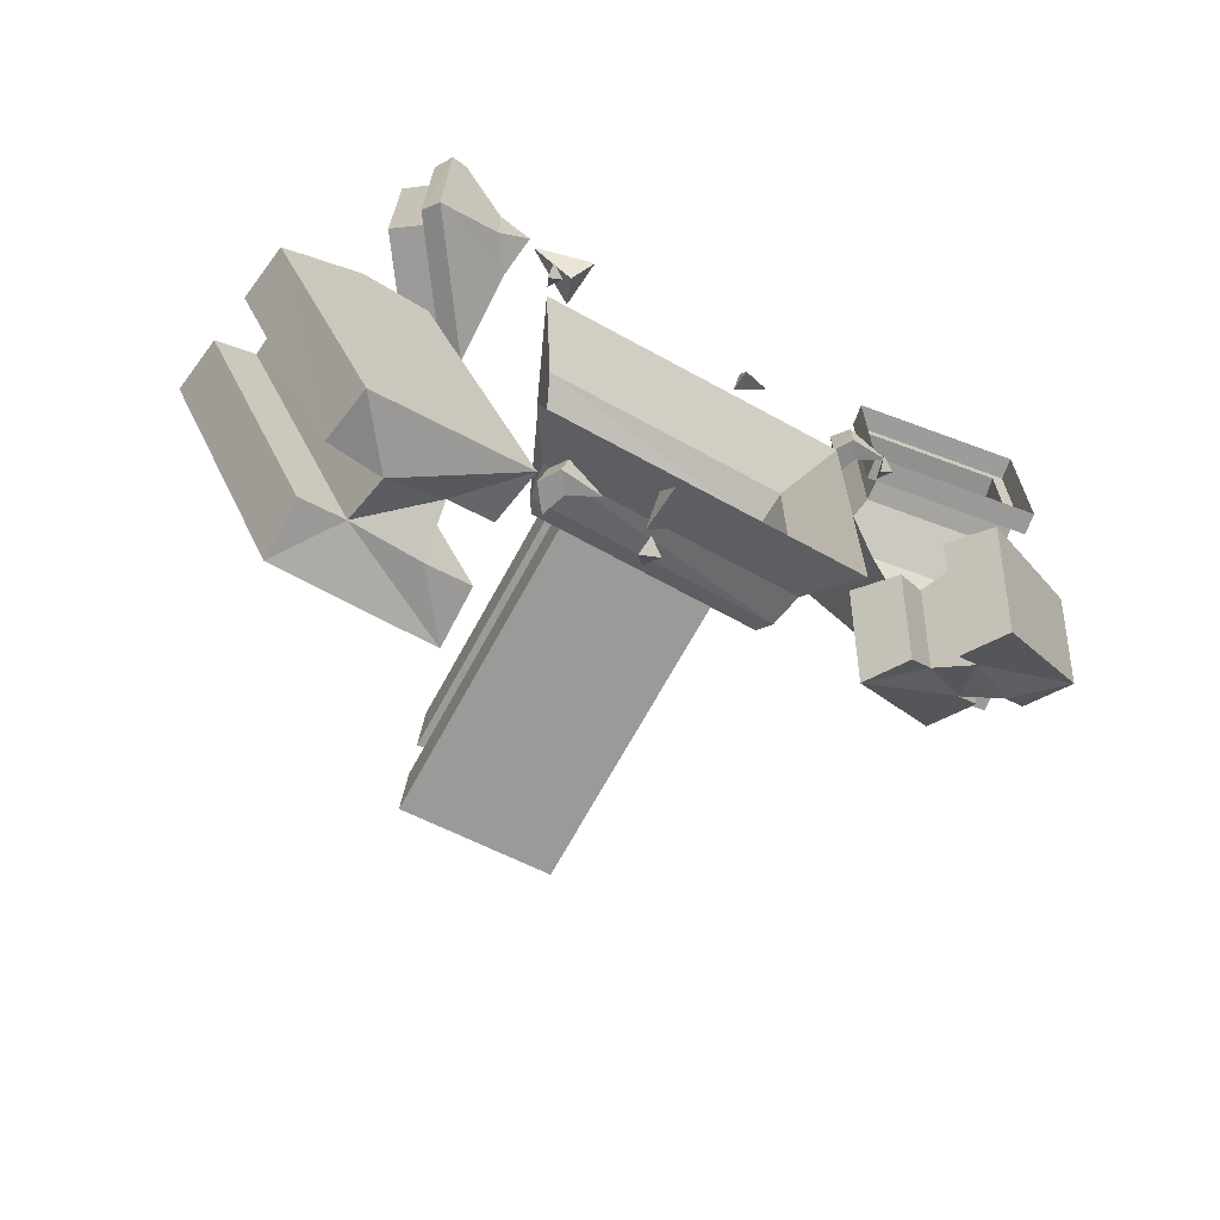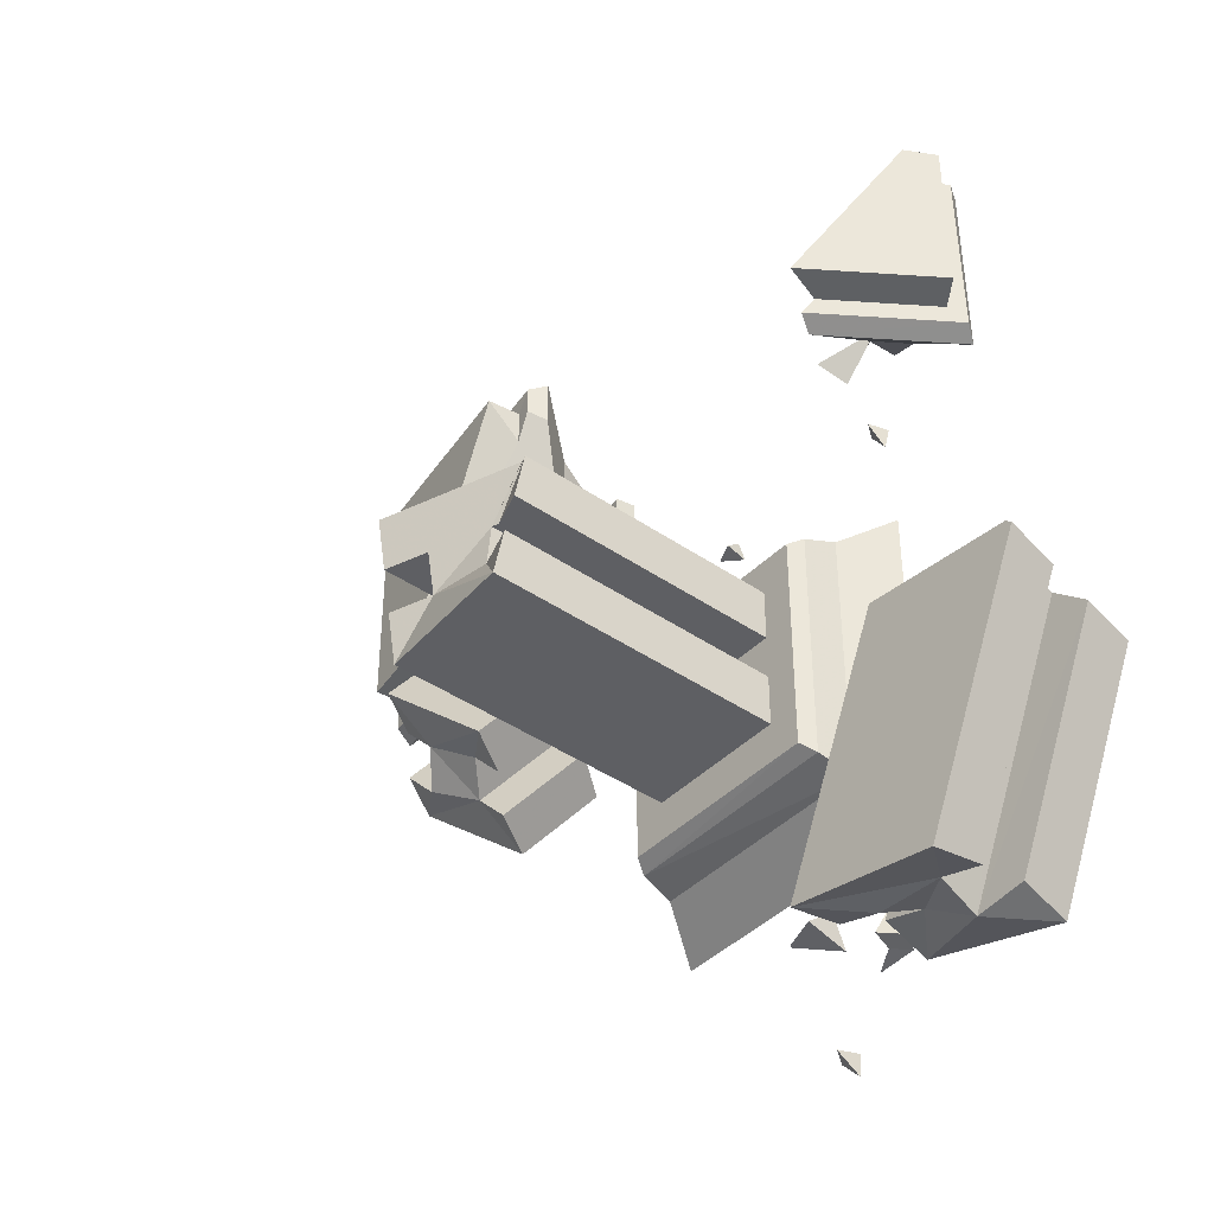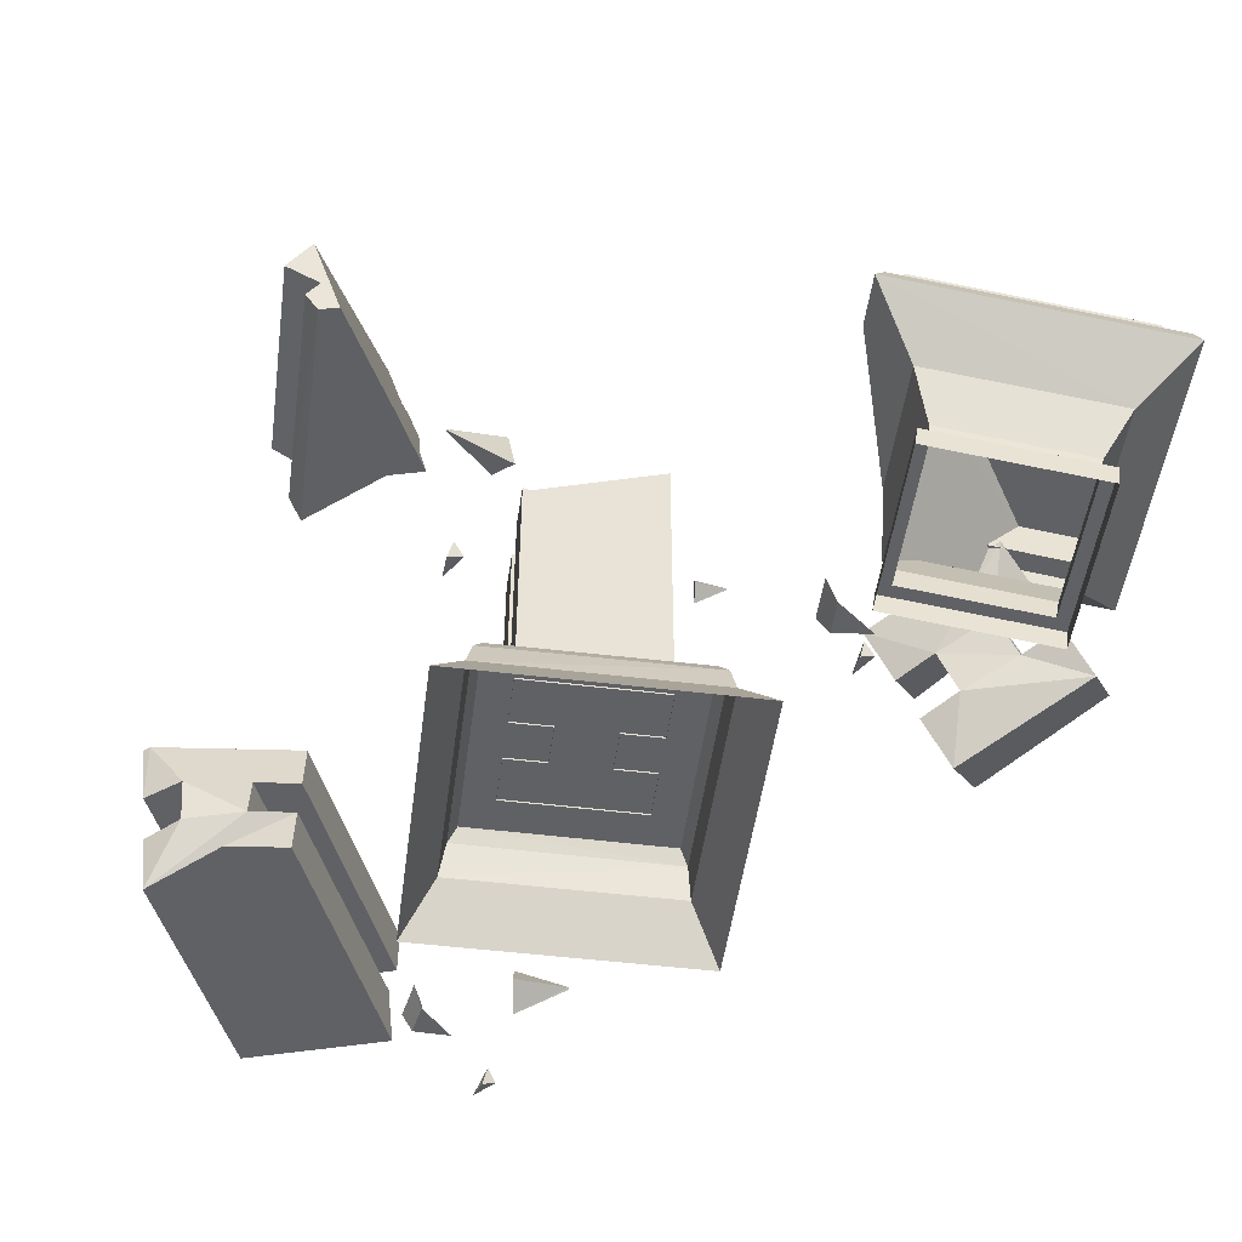
<metadata>
{"format":"obj","ext":"obj","renderer":"f3d","projection":"perspective","resolution":1024,"background":"white","views":[{"elev":-69.4,"azim":151.3,"up":"+Y"},{"elev":-41.5,"azim":50.2,"up":"+Y"},{"elev":-49.4,"azim":172.4,"up":"+Z"}]}
</metadata>
<code>
g juqing_fuben_292_langzhu_01_a
v -74.42 38.6 41.36
v -67.23 38.61 34.3
v -39.85 82.13 38.31
v -41.03 91.05 46.25
v -67.43 32.23 29.98
v -33.47 86.21 34.95
v -51.25 43 21.76
v -43.61 45.98 16.38
v -41.83 57.98 23.13
v -70.14 34.08 33.95
v -35.96 88.42 38.95
v 50.65 79.86 2.386
v 43.85 67.83 1.043
v 45.25 64.92 10.3
v 45.41 54.27 28.52
v 47.74 56.15 32.71
v 49.35 60.67 30.23
v 52.44 60.74 39.82
v 67.15 101.5 18.25
v 63.97 101.2 8.787
v 62.29 101 3.774
v 61.23 100.9 0.6133
v 62.29 101 3.774
v 67.4 100.4 4.006
v 64.9 100.4 0.04004
v 61.23 100.9 0.6133
v 63.97 101.2 8.787
v 67.15 101.5 18.25
v 71.62 100.5 11.85
v 65.04 100.9 7.255
v 40.88 75.23 3.746
v 28.49 72.33 0.02679
v 29.76 70.13 10.52
v 41.04 75.09 4.389
v 41.2 74.92 4.055
v 32.15 66.22 4.112
v 29.76 70.13 10.52
v -33.71 48.24 0.3595
v -42.08 41.01 0.9681
v -36.28 41.12 4.128
v -34.6 41.28 9.142
v -31.25 50.48 4.362
v -33.68 40.55 0.3948
v -31.17 40.55 4.361
v -34.6 41.28 9.142
v -36.28 41.12 4.128
v -42.08 41.01 0.9681
v -10.45 -31.55 88.52
v -1.019 -19.64 87.04
v -10.49 -19.65 90.55
v 12.33 -9.492 83.81
v 13.81 -9.491 83.27
v 21.77 2.423 83.52
v -10.52 2.355 94.28
v -10.51 -9.551 92.26
v -1.041 -9.542 88.76
v 20.06 2.419 82.96
v 12.36 -19.59 84.78
v 21.84 -31.47 90.21
v 21.82 -19.57 87.86
v 21.8 -9.478 85.87
v -39.74 30.36 1.11
v -40.09 36.52 -0.6912
v -41.24 36.1 4.392
v -39.82 30.3 1.422
v -39.91 30.24 1.26
v -43.31 35.29 1.288
v -41.24 36.1 4.392
v -76.5 35.65 25.84
v -69.91 39.32 35.05
v -69.53 29.81 23.2
v -76.11 17.62 32.8
v -76.58 26.94 44.8
v -82.49 24.55 34.58
v -62.76 23.11 7.946
v -55.8 17.27 5.305
v -62.39 13.6 -3.9
v -87.65 30.72 7.347
v -74.1 28.57 13.91
v -58.69 23.42 17.96
v -81.07 34.41 16.56
v -45.15 21.27 24.53
v -51.73 17.58 15.32
v -83.06 11.98 26.97
v -89.43 18.92 28.75
v -95.32 16.51 18.53
v -71.65 -3.554 9.604
v -72.12 5.774 21.6
v -65.63 10.58 28.08
v -59.25 3.64 26.31
v -53.36 6.044 36.52
v -65.75 -1.161 19.82
v 32.48 -73.28 0.3595
v 25.49 -81.84 0.9681
v 31.18 -80.74 4.128
v 32.81 -80.28 9.142
v 34.51 -70.65 4.362
v 33.84 -80.84 0.3948
v 36.31 -80.41 4.361
v 32.81 -80.28 9.142
v 31.18 -80.74 4.128
v 25.49 -81.84 0.9681
v 18.92 -100.6 1.11
v 17.51 -94.63 -0.6912
v 16.45 -95.24 4.392
v 18.85 -100.7 1.422
v 18.77 -100.8 1.26
v 14.55 -96.4 1.288
v 16.45 -95.24 4.392
v 38.87 44.18 1.11
v 38.52 50.34 -0.6912
v 37.37 49.91 4.392
v 38.79 44.12 1.422
v 38.69 44.05 1.26
v 35.3 49.1 1.288
v 37.37 49.91 4.392
v -13.11 47.74 1.11
v -7.441 45.31 -0.6912
v -7.309 46.54 4.392
v -13.13 47.84 1.422
v -13.15 47.95 1.26
v -7.116 48.75 1.288
v -7.309 46.54 4.392
v 2.601 -63.94 0.7483
v 13.54 -69.06 -2.779
v 13.88 -66.68 7.174
v 2.57 -63.74 1.358
v 2.548 -63.52 1.042
v 14.4 -62.36 1.096
v 13.88 -66.68 7.174
v 39.45 -83.08 13.23
v 37.79 -85.49 1.315
v 48.72 -85.45 12.74
v 61.99 -30.99 12.36
v 75.7 -29.8 -0.2483
v 62.2 -29.07 0.439
v 61.74 -90.25 22.19
v 37.89 -89.43 35.25
v 47.26 -90.11 22.84
v 71.02 -92.62 21.69
v 70.91 -94.32 33.61
v 37.98 -87.73 23.34
v 60.06 -92.92 12.08
v 69.43 -93.59 -0.3288
v 71.11 -91.18 11.59
v 95.49 -37.52 32.66
v 94.15 -36.33 32.73
v 61.63 -34.56 34.39
v 62.2 -29.07 0.439
v 75.7 -29.8 -0.2483
v 91.13 -43.45 -1.1
v 71.89 -33.18 21.95
v 61.82 -32.63 22.47
v 61.63 -34.56 34.39
v 94.15 -36.33 32.73
v 72.06 -31.54 11.84
v 95.49 -37.52 32.66
v 93.97 -39.61 20.8
v 86.11 -33.95 21.24
v 85.22 -34.78 11.17
v 92.67 -41.37 10.75
v 91.13 -43.45 -1.1
f 1 2 3
f 3 4 1
f 5 6 3
f 3 2 5
f 7 8 9
f 5 7 9
f 9 6 5
f 2 10 5
f 6 11 3
f 12 13 14
f 15 16 17
f 17 18 19
f 19 20 17
f 12 14 15
f 12 15 21
f 22 12 21
f 21 15 17
f 17 20 21
f 23 24 25
f 25 26 23
f 27 28 29
f 29 30 27
f 23 30 24
f 23 27 30
f 31 32 33
f 31 33 34
f 35 31 34
f 36 37 32
f 38 39 40
f 38 40 41
f 41 42 38
f 43 44 45
f 43 45 46
f 43 46 47
f 48 49 50
f 51 52 53
f 54 55 56
f 56 57 54
f 51 56 49
f 58 51 49
f 59 60 58
f 59 58 49
f 49 48 59
f 51 57 56
f 51 53 57
f 52 61 53
f 62 63 64
f 62 64 65
f 66 62 65
f 67 68 63
f 69 70 71
f 72 73 74
f 75 76 77
f 75 78 79
f 80 75 79
f 80 79 71
f 70 80 71
f 75 77 78
f 78 81 79
f 70 82 80
f 82 83 80
f 84 85 86
f 86 87 88
f 84 86 88
f 72 84 88
f 72 88 89
f 89 90 91
f 72 89 91
f 72 91 73
f 87 92 88
f 93 94 95
f 93 95 96
f 96 97 93
f 98 99 100
f 98 100 101
f 98 101 102
f 103 104 105
f 103 105 106
f 107 103 106
f 108 109 104
f 110 111 112
f 110 112 113
f 114 110 113
f 115 116 111
f 117 118 119
f 117 119 120
f 121 117 120
f 122 123 118
f 124 125 126
f 124 126 127
f 128 124 127
f 129 130 125
f 131 132 133
f 134 135 136
f 137 138 139
f 137 140 141
f 137 141 138
f 138 142 139
f 143 137 133
f 132 143 133
f 132 144 143
f 144 145 143
f 137 139 133
f 146 147 148
f 149 150 151
f 152 153 154
f 152 154 155
f 156 152 155
f 155 157 158
f 155 158 159
f 156 155 159
f 156 159 160
f 160 161 162
f 156 160 162
f 134 156 162
f 134 162 135
g juqing_fuben_292_langzhu_01_a
v -10.45 -31.62 21.82
v -10.45 -31.55 88.52
v -10.49 -19.65 90.55
v -10.48 -19.71 21.82
v -10.51 -9.618 21.82
v -10.51 -9.551 92.26
v -10.52 2.355 94.28
v -10.52 2.286 21.82
v -1.019 -19.7 21.82
v -1.019 -19.64 87.04
v -1.041 -9.542 88.76
v -1.04 -9.606 21.82
v 21.77 2.365 21.82
v 21.77 2.423 83.52
v 21.8 -9.478 85.87
v 21.8 -9.539 21.82
v -10.52 2.355 94.28
v 20.06 2.419 82.96
v 21.77 2.365 21.82
v -10.52 2.286 21.82
v 21.82 -19.64 21.82
v 21.82 -19.57 87.86
v 21.84 -31.47 90.21
v 21.84 -31.54 21.82
v 12.36 -19.59 84.78
v 12.36 -19.65 21.82
v 12.34 -9.551 21.82
v 12.33 -9.492 83.81
v -76.16 47.8 7.522
v -76.25 81.64 7.512
v -75.16 81.28 2.405
v -75.08 48.16 2.416
v -76.25 81.64 7.512
v -44.85 81.68 12.1
v -44.43 81.33 6.899
v -75.16 81.28 2.405
v -82.15 42.96 17.24
v -82.26 86.46 17.22
v -82.26 86.46 17.22
v -41.9 86.52 23.13
v -88.31 90.81 31.22
v -92.81 95.12 30.64
v -92.31 33.9 30.71
v -88.18 38.44 31.24
v -39.87 90.88 38.31
v -36.01 95.59 38.95
v -89.45 90.65 39.17
v -88.31 90.81 31.22
v -88.18 38.44 31.24
v -89.34 38.48 39.18
v -39.87 90.88 38.31
v -88.31 90.81 31.22
v -89.45 90.65 39.17
v -41.03 91.05 46.25
v -77.1 45.2 -2.815
v -77.77 45.25 2.053
v -77.87 84.18 2.042
v -77.2 84.23 -2.827
v -77.2 84.23 -2.827
v -77.87 84.18 2.042
v -41.75 84.23 7.323
v -40.99 84.28 2.468
v -75.16 81.28 2.405
v -77.87 84.18 2.042
v -77.77 45.25 2.053
v -75.08 48.16 2.416
v -44.43 81.33 6.899
v -41.75 84.23 7.323
v -93.75 96.97 26.14
v -93.59 32.02 26.16
v -92.31 33.9 30.71
v -92.81 95.12 30.64
v -33.49 97.47 34.95
v -93.75 96.97 26.14
v -92.81 95.12 30.64
v -36.01 95.59 38.95
v -44.85 81.68 12.1
v -44.77 47.84 12.11
v -44.34 48.2 6.91
v -44.43 81.33 6.899
v -44.77 47.84 12.11
v -76.16 47.8 7.522
v -75.08 48.16 2.416
v -44.34 48.2 6.91
v -74.42 38.6 41.36
v -41.03 91.05 46.25
v -89.45 90.65 39.17
v -89.34 38.48 39.18
v -41.9 86.52 23.13
v -41.83 57.98 23.13
v -43.61 45.98 16.38
v -43.61 45.98 16.38
v -51.25 43 21.76
v -82.15 42.96 17.24
v -35.96 88.42 38.95
v -39.85 82.13 38.31
v -39.87 90.88 38.31
v -41.03 91.05 46.25
v -39.85 82.13 38.31
v -40.99 84.28 2.468
v -41.75 84.23 7.323
v -41.65 45.3 7.335
v -40.89 45.25 2.479
v -40.89 45.25 2.479
v -41.65 45.3 7.335
v -77.77 45.25 2.053
v -77.1 45.2 -2.815
v -44.34 48.2 6.91
v -41.65 45.3 7.335
v -33.49 97.47 34.95
v -36.01 95.59 38.95
v -35.96 88.42 38.95
v -33.47 86.21 34.95
v -93.59 32.02 26.16
v -93.75 96.97 26.14
v -93.75 96.97 26.14
v -33.49 97.47 34.95
v -67.43 32.23 29.98
v -93.59 32.02 26.16
v -27.77 -53.19 -0.09466
v 39.4 -53.05 -0.0945
v 32.3 -45.02 11.46
v -20.7 -45.13 11.46
v -19.83 -42.82 19
v 30.94 -42.43 19
v 29 -40.56 22.21
v -18.01 -40.82 22.21
v -19.9 12.75 19
v -19.83 -42.82 19
v -18.01 -40.82 22.21
v -18.08 10.76 22.21
v -20.78 15.06 11.46
v -20.7 -45.13 11.46
v -27.87 23.09 -0.08902
v -27.77 -53.19 -0.09466
v 39.3 23.23 -0.08886
v -27.87 23.09 -0.08902
v -20.78 15.06 11.46
v 32.22 15.17 11.46
v 29 -40.56 22.21
v 30.94 -42.43 19
v 30.87 12.57 19
v 28.93 10.69 22.21
v 28.93 10.69 22.21
v 30.87 12.57 19
v -19.9 12.75 19
v -18.08 10.76 22.21
v 32.3 -45.02 11.46
v 32.22 15.17 11.46
v 39.4 -53.05 -0.0945
v 39.3 23.23 -0.08886
v 29 -40.56 22.21
v 28.93 10.69 22.21
v -18.08 10.76 22.21
v -18.01 -40.82 22.21
v -1.019 -19.7 21.82
v -10.48 -19.71 21.82
v -10.49 -19.65 90.55
v -1.019 -19.64 87.04
v 12.36 -19.65 21.82
v 12.36 -19.59 84.78
v 21.82 -19.57 87.86
v 21.82 -19.64 21.82
v 12.33 -9.492 83.81
v 12.34 -9.551 21.82
v 13.81 -9.491 83.27
v -1.04 -9.606 21.82
v -1.041 -9.542 88.76
v -10.51 -9.551 92.26
v -10.51 -9.618 21.82
v -10.45 -31.62 21.82
v 21.84 -31.54 21.82
v 21.84 -31.47 90.21
v -10.45 -31.55 88.52
v 21.8 -9.539 21.82
v 21.8 -9.478 85.87
v -70.14 34.08 33.95
v -67.23 38.61 34.3
v -88.18 38.44 31.24
v -67.23 38.61 34.3
v -74.42 38.6 41.36
v -89.34 38.48 39.18
v -93.59 32.02 26.16
v -67.43 32.23 29.98
v -70.14 34.08 33.95
v -92.31 33.9 30.71
v -33.47 86.21 34.95
v -33.49 97.47 34.95
v 65.24 60.8 7.437
v 49.35 60.67 30.23
v 47.74 56.15 32.71
v 67.76 56.3 4.003
v 71.82 60.89 12.03
v 52.44 60.74 39.82
v 49.35 60.67 30.23
v 65.24 60.8 7.437
v 67.76 56.3 4.003
v 47.74 56.15 32.71
v 45.41 54.27 28.52
v 65.12 54.42 0.2513
v 50.65 79.86 2.386
v 61.23 100.9 0.6133
v 64.9 100.4 0.04004
v 65.12 54.42 0.2513
v 50.72 64.9 2.454
v 71.82 60.89 12.03
v 71.62 100.5 11.85
v 67.15 101.5 18.25
v 52.44 60.74 39.82
v 43.85 67.83 1.043
v 43.85 67.83 1.043
v 50.72 64.9 2.454
v 45.25 64.92 10.3
v 65.12 54.42 0.2513
v 45.41 54.27 28.52
v 65.04 100.9 7.255
v 67.4 100.4 4.006
v 71.62 100.5 11.85
v 71.82 60.89 12.03
v 65.24 60.8 7.437
v 65.04 100.9 7.255
v 67.76 56.3 4.003
v 65.12 54.42 0.2513
v 64.9 100.4 0.04004
v 67.4 100.4 4.006
v 41.2 74.92 4.055
v 32.15 66.22 4.112
v 28.49 72.33 0.02679
v 40.88 75.23 3.746
v 32.15 66.22 4.112
v 41.2 74.92 4.055
v 41.04 75.09 4.389
v 29.76 70.13 10.52
v -34.6 41.28 9.142
v -31.17 40.55 4.361
v -31.25 50.48 4.362
v -31.17 40.55 4.361
v -33.68 40.55 0.3948
v -33.71 48.24 0.3595
v -31.25 50.48 4.362
v -42.08 41.01 0.9681
v -33.71 48.24 0.3595
v -33.68 40.55 0.3948
v 21.77 2.423 83.52
v -39.91 30.24 1.26
v -43.31 35.29 1.288
v -40.09 36.52 -0.6912
v -39.74 30.36 1.11
v -43.31 35.29 1.288
v -39.91 30.24 1.26
v -39.82 30.3 1.422
v -41.24 36.1 4.392
v -82.49 24.55 34.58
v -76.5 35.65 25.84
v -69.53 29.81 23.2
v -76.11 17.62 32.8
v -65.63 10.58 28.08
v -58.69 23.42 17.96
v -51.73 17.58 15.32
v -59.25 3.64 26.31
v -55.8 17.27 5.305
v -62.76 23.11 7.946
v -72.12 5.774 21.6
v -65.75 -1.161 19.82
v -74.1 28.57 13.91
v -81.07 34.41 16.56
v -89.43 18.92 28.75
v -83.06 11.98 26.97
v -82.49 24.55 34.58
v -76.58 26.94 44.8
v -69.91 39.32 35.05
v -76.5 35.65 25.84
v -95.32 16.51 18.53
v -89.43 18.92 28.75
v -81.07 34.41 16.56
v -87.65 30.72 7.347
v -83.06 11.98 26.97
v -76.11 17.62 32.8
v -69.53 29.81 23.2
v -74.1 28.57 13.91
v -62.39 13.6 -3.9
v -71.65 -3.554 9.604
v -95.32 16.51 18.53
v -87.65 30.72 7.347
v -58.69 23.42 17.96
v -65.63 10.58 28.08
v -72.12 5.774 21.6
v -62.76 23.11 7.946
v -76.58 26.94 44.8
v -53.36 6.044 36.52
v -45.15 21.27 24.53
v -69.91 39.32 35.05
v -55.8 17.27 5.305
v -65.75 -1.161 19.82
v -71.65 -3.554 9.604
v -62.39 13.6 -3.9
v -45.15 21.27 24.53
v -53.36 6.044 36.52
v -59.25 3.64 26.31
v -51.73 17.58 15.32
v 32.81 -80.28 9.142
v 36.31 -80.41 4.361
v 34.51 -70.65 4.362
v 36.31 -80.41 4.361
v 33.84 -80.84 0.3948
v 32.48 -73.28 0.3595
v 34.51 -70.65 4.362
v 25.49 -81.84 0.9681
v 32.48 -73.28 0.3595
v 33.84 -80.84 0.3948
v 18.77 -100.8 1.26
v 14.55 -96.4 1.288
v 17.51 -94.63 -0.6912
v 18.92 -100.6 1.11
v 14.55 -96.4 1.288
v 18.77 -100.8 1.26
v 18.85 -100.7 1.422
v 16.45 -95.24 4.392
v 38.69 44.05 1.26
v 35.3 49.1 1.288
v 38.52 50.34 -0.6912
v 38.87 44.18 1.11
v 35.3 49.1 1.288
v 38.69 44.05 1.26
v 38.79 44.12 1.422
v 37.37 49.91 4.392
v -13.15 47.95 1.26
v -7.116 48.75 1.288
v -7.441 45.31 -0.6912
v -13.11 47.74 1.11
v -7.116 48.75 1.288
v -13.15 47.95 1.26
v -13.13 47.84 1.422
v -7.309 46.54 4.392
v 2.548 -63.52 1.042
v 14.4 -62.36 1.096
v 13.54 -69.06 -2.779
v 2.601 -63.94 0.7483
v 14.4 -62.36 1.096
v 2.548 -63.52 1.042
v 2.57 -63.74 1.358
v 13.88 -66.68 7.174
v 61.99 -30.99 12.36
v 62.2 -29.07 0.439
v 37.79 -85.49 1.315
v 39.45 -83.08 13.23
v 61.63 -34.56 34.39
v 61.82 -32.63 22.47
v 37.98 -87.73 23.34
v 37.89 -89.43 35.25
v 71.89 -33.18 21.95
v 72.06 -31.54 11.84
v 48.72 -85.45 12.74
v 47.26 -90.11 22.84
v 70.91 -94.32 33.61
v 95.49 -37.52 32.66
v 61.63 -34.56 34.39
v 37.89 -89.43 35.25
v 60.06 -92.92 12.08
v 85.22 -34.78 11.17
v 86.11 -33.95 21.24
v 61.74 -90.25 22.19
v 69.43 -93.59 -0.3288
v 37.79 -85.49 1.315
v 62.2 -29.07 0.439
v 91.13 -43.45 -1.1
v 93.97 -39.61 20.8
v 95.49 -37.52 32.66
v 70.91 -94.32 33.61
v 71.02 -92.62 21.69
v 91.13 -43.45 -1.1
v 92.67 -41.37 10.75
v 71.11 -91.18 11.59
v 69.43 -93.59 -0.3288
v 61.99 -30.99 12.36
v 39.45 -83.08 13.23
v 48.72 -85.45 12.74
v 72.06 -31.54 11.84
v 60.06 -92.92 12.08
v 71.11 -91.18 11.59
v 92.67 -41.37 10.75
v 85.22 -34.78 11.17
v 86.11 -33.95 21.24
v 93.97 -39.61 20.8
v 71.02 -92.62 21.69
v 61.74 -90.25 22.19
v 47.26 -90.11 22.84
v 37.98 -87.73 23.34
v 61.82 -32.63 22.47
v 71.89 -33.18 21.95
f 163 164 165
f 165 166 163
f 167 168 169
f 169 170 167
f 171 172 173
f 173 174 171
f 175 176 177
f 177 178 175
f 179 180 181
f 181 182 179
f 183 184 185
f 185 186 183
f 187 188 189
f 189 190 187
f 191 192 193
f 193 194 191
f 195 196 197
f 197 198 195
f 191 199 200
f 200 192 191
f 195 201 202
f 202 196 195
f 203 204 205
f 205 206 203
f 207 208 204
f 204 203 207
f 209 210 211
f 211 212 209
f 213 214 215
f 215 216 213
f 217 218 219
f 219 220 217
f 221 222 223
f 223 224 221
f 225 226 227
f 227 228 225
f 229 230 226
f 226 225 229
f 231 232 233
f 233 234 231
f 235 236 237
f 237 238 235
f 239 240 241
f 241 242 239
f 243 244 245
f 245 246 243
f 247 248 249
f 249 250 247
f 239 251 252
f 239 252 253
f 239 253 240
f 254 255 256
f 256 244 243
f 254 256 243
f 257 208 207
f 207 258 257
f 259 260 261
f 262 263 264
f 264 265 262
f 266 267 268
f 268 269 266
f 270 271 230
f 230 229 270
f 228 227 271
f 271 270 228
f 272 273 274
f 274 275 272
f 199 276 277
f 277 200 199
f 201 278 279
f 279 202 201
f 280 281 256
f 256 255 280
f 282 283 284
f 284 285 282
f 286 287 288
f 288 289 286
f 286 285 284
f 284 287 286
f 290 291 292
f 292 293 290
f 290 294 295
f 295 291 290
f 294 296 297
f 297 295 294
f 298 299 300
f 300 301 298
f 302 303 304
f 304 305 302
f 306 307 308
f 308 309 306
f 301 300 308
f 308 307 301
f 303 310 311
f 311 304 303
f 312 313 311
f 311 310 312
f 314 315 316
f 316 317 314
f 318 319 320
f 320 321 318
f 322 323 324
f 324 325 322
f 326 327 328
f 329 330 331
f 331 332 329
f 333 334 335
f 335 336 333
f 327 337 338
f 338 328 327
f 339 340 206
f 206 205 339
f 341 342 343
f 343 344 341
f 345 346 347
f 347 348 345
f 349 252 251
f 251 350 349
f 351 352 353
f 353 354 351
f 355 356 357
f 357 358 355
f 359 360 361
f 361 362 359
f 363 364 365
f 363 365 366
f 367 363 366
f 368 369 370
f 370 371 368
f 363 367 372
f 373 374 375
f 375 374 376
f 376 377 375
f 378 354 379
f 380 381 382
f 382 383 380
f 384 385 386
f 386 387 384
f 378 351 354
f 388 389 390
f 390 391 388
f 392 393 394
f 394 395 392
f 396 397 398
f 399 400 401
f 401 402 399
f 403 404 405
f 180 406 181
f 407 408 409
f 409 410 407
f 411 412 413
f 413 414 411
f 415 416 417
f 417 418 415
f 419 420 421
f 421 422 419
f 423 424 425
f 425 426 423
f 427 428 429
f 429 430 427
f 431 432 433
f 433 434 431
f 435 436 437
f 437 438 435
f 439 440 441
f 441 442 439
f 443 444 445
f 445 446 443
f 447 448 449
f 449 450 447
f 451 452 453
f 453 454 451
f 455 456 457
f 457 458 455
f 459 460 461
f 461 462 459
f 463 464 465
f 466 467 468
f 468 469 466
f 470 471 472
f 473 474 475
f 475 476 473
f 477 478 479
f 479 480 477
f 481 482 483
f 483 484 481
f 485 486 487
f 487 488 485
f 489 490 491
f 491 492 489
f 493 494 495
f 495 496 493
f 497 498 499
f 499 500 497
f 501 502 503
f 503 504 501
f 505 506 507
f 507 508 505
f 509 510 511
f 511 512 509
f 513 514 515
f 515 516 513
f 517 518 519
f 519 520 517
f 521 522 523
f 523 524 521
f 525 526 527
f 527 528 525
f 529 530 531
f 531 532 529
f 533 534 535
f 535 536 533
f 537 538 539
f 539 540 537
f 541 542 543
f 543 544 541
f 545 546 547
f 547 548 545
f 549 550 551
f 551 552 549

</code>
